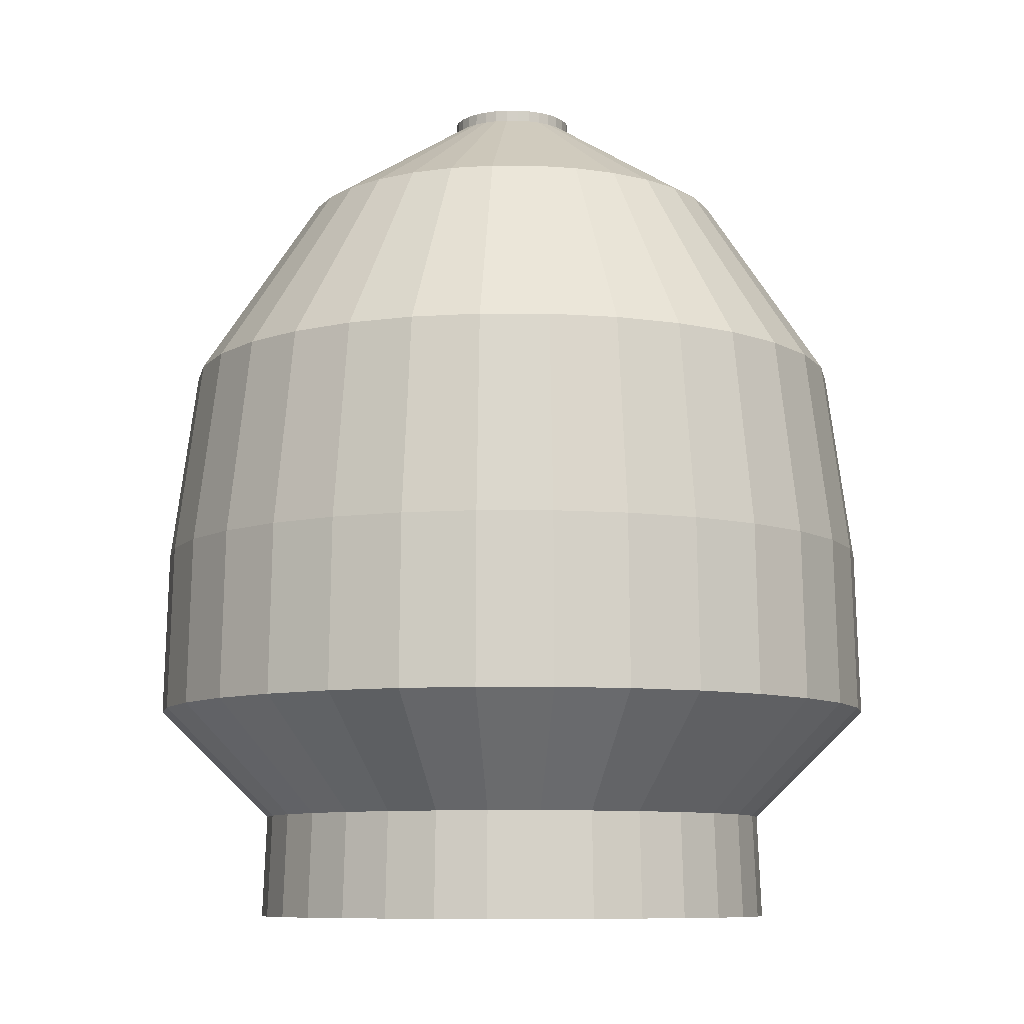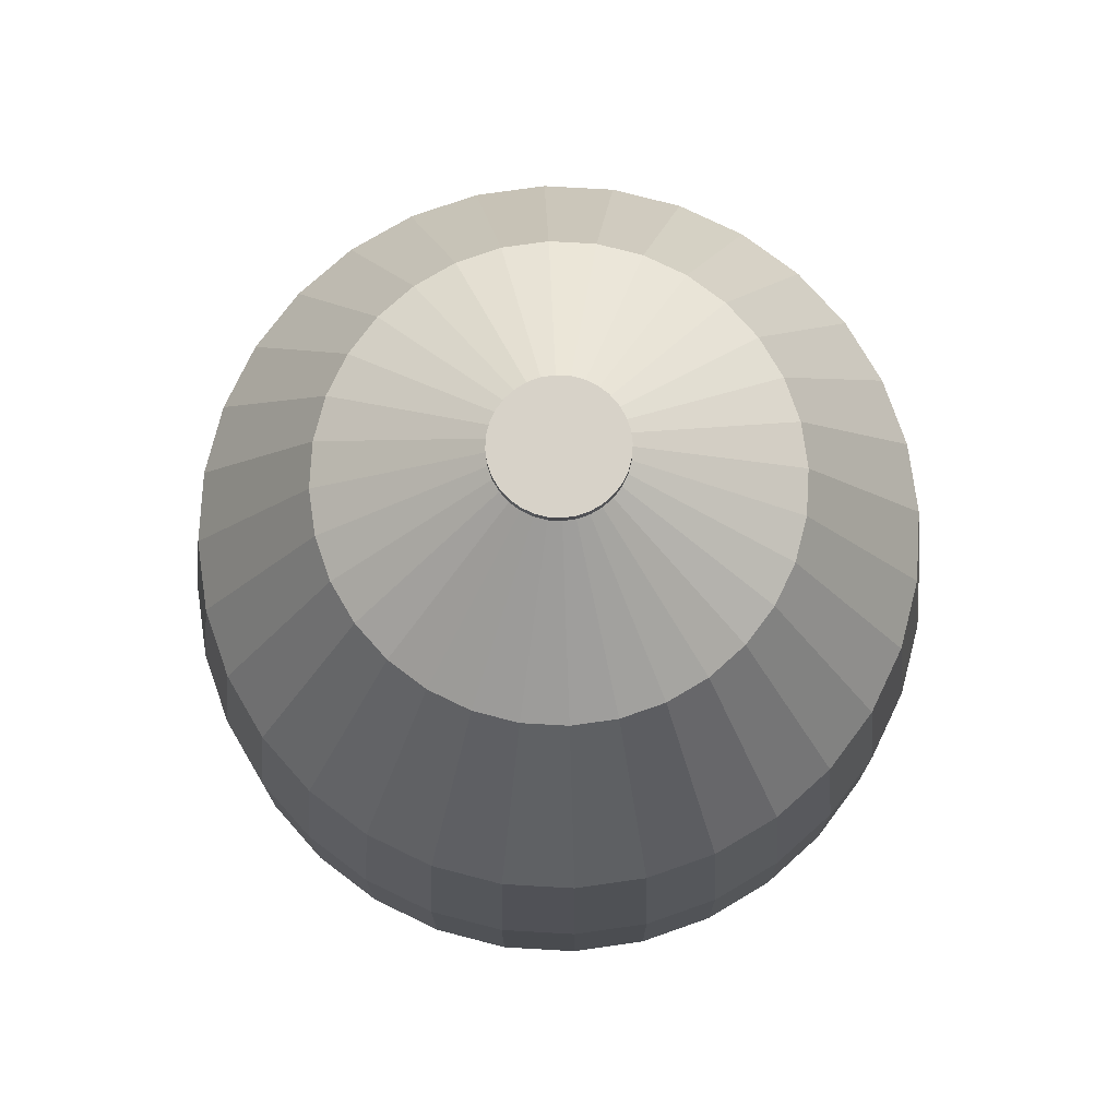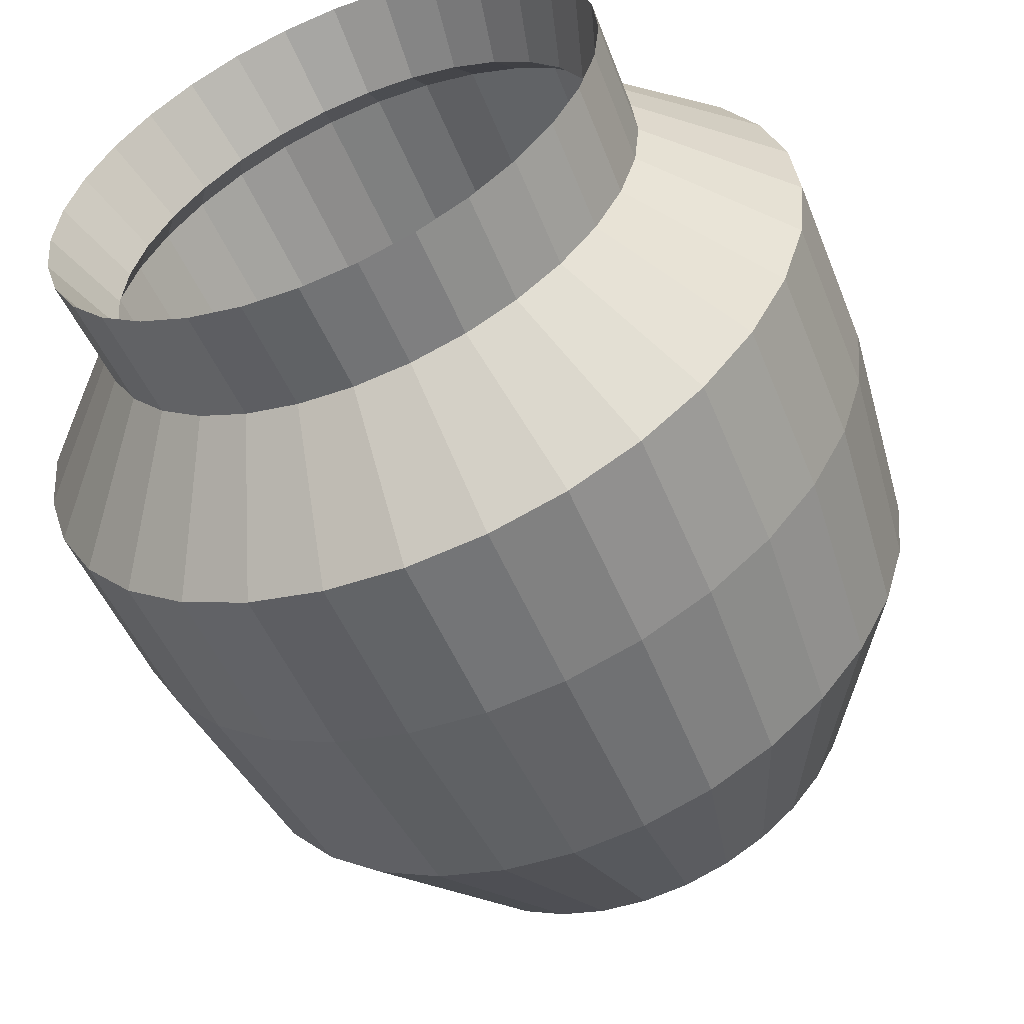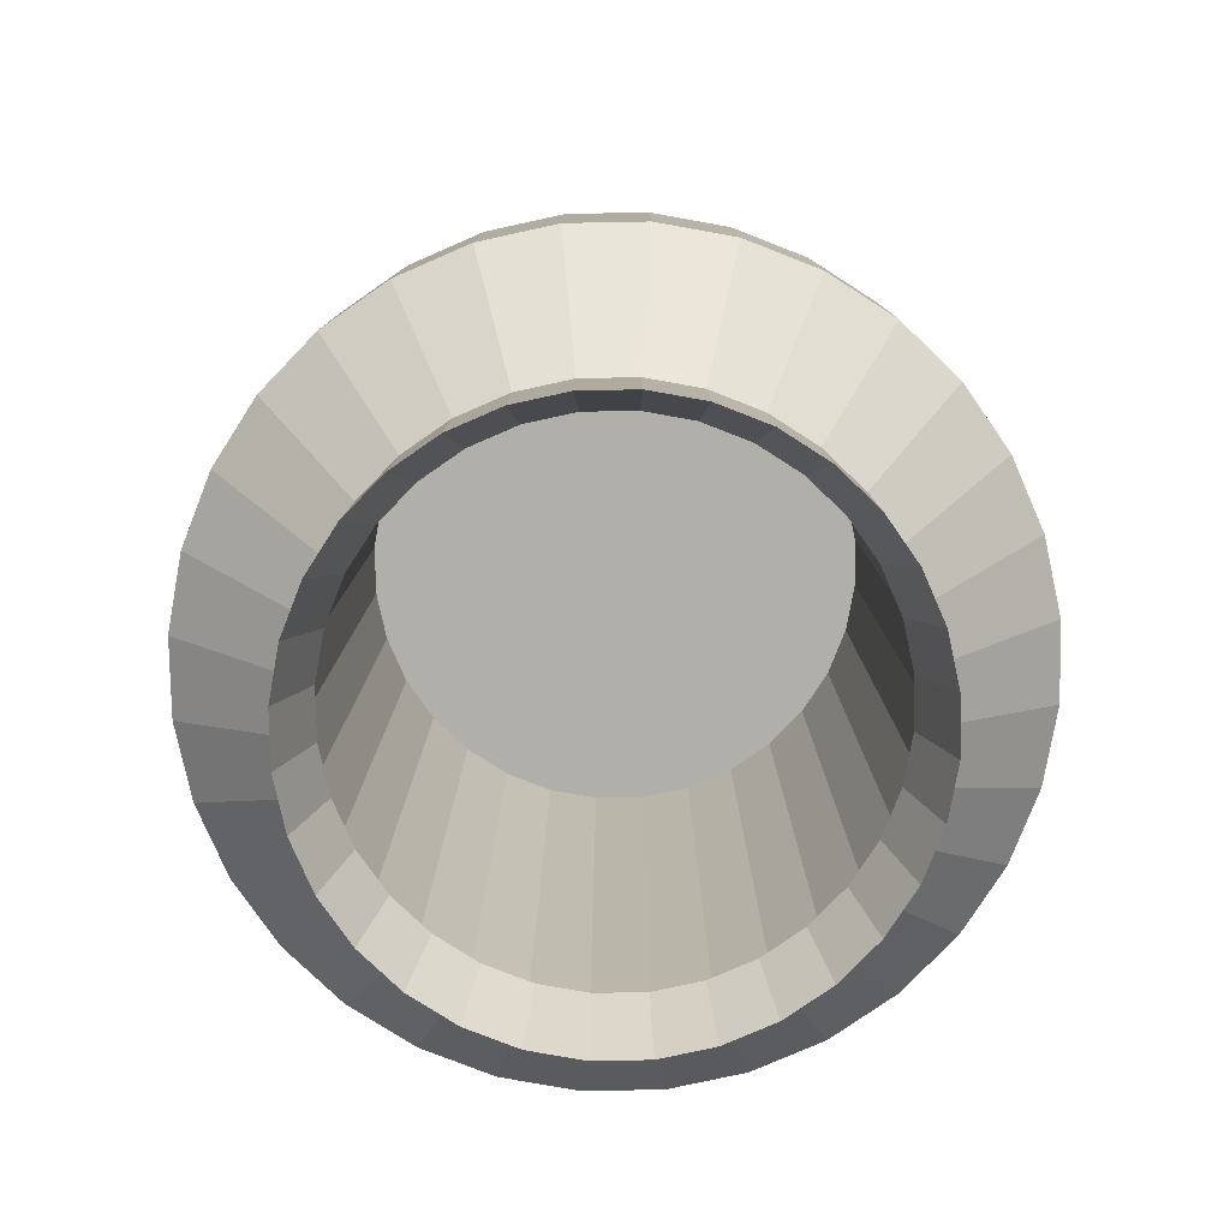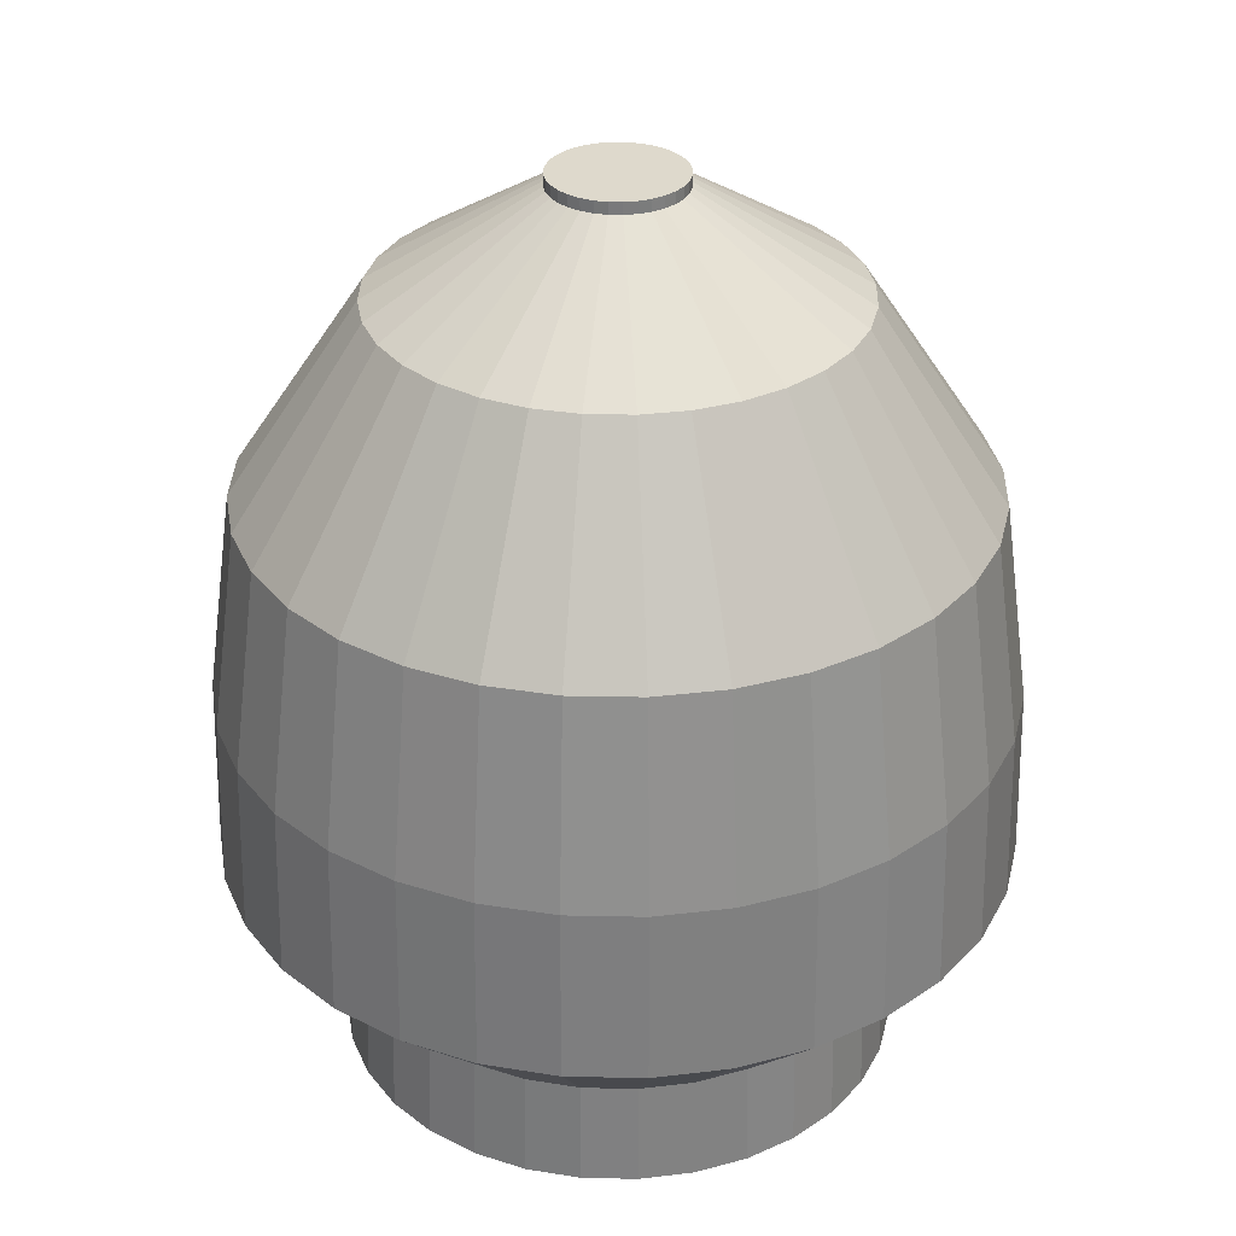
<metadata>
{"format":"obj","ext":"obj","renderer":"f3d","projection":"perspective","resolution":1024,"background":"white","views":[{"elev":-8.8,"azim":-84.8,"up":"+Y"},{"elev":77.4,"azim":42.6,"up":"+Y"},{"elev":-55.3,"azim":23.0,"up":"+Z"},{"elev":-78.0,"azim":51.7,"up":"+Y"},{"elev":32.0,"azim":-105.2,"up":"+Y"}]}
</metadata>
<code>
o Cylinder
v 0.01716 -0.03332 -0.1815
v 0.01716 -0.5934 -0.6951
v -0.01823 -0.03332 -0.178
v -0.1184 -0.5934 -0.6817
v -0.05227 -0.03332 -0.1676
v -0.2488 -0.5934 -0.6422
v -0.08364 -0.03332 -0.1509
v -0.369 -0.5934 -0.5779
v -0.1111 -0.03332 -0.1283
v -0.4743 -0.5934 -0.4915
v -0.1337 -0.03332 -0.1008
v -0.5608 -0.5934 -0.3862
v -0.1505 -0.03332 -0.06944
v -0.625 -0.5934 -0.266
v -0.1608 -0.03332 -0.0354
v -0.6646 -0.5934 -0.1356
v -0.1643 -0.03332 -0
v -0.6779 -0.5934 -0
v -0.1608 -0.03332 0.0354
v -0.6646 -0.5934 0.1356
v -0.1505 -0.03332 0.06944
v -0.625 -0.5934 0.266
v -0.1337 -0.03332 0.1008
v -0.5608 -0.5934 0.3862
v -0.1111 -0.03332 0.1283
v -0.4743 -0.5934 0.4915
v -0.08364 -0.03332 0.1509
v -0.369 -0.5934 0.5779
v -0.05227 -0.03332 0.1676
v -0.2488 -0.5934 0.6422
v -0.01823 -0.03332 0.178
v -0.1184 -0.5934 0.6817
v 0.01716 -0.03332 0.1815
v 0.01717 -0.5934 0.6951
v 0.05256 -0.03332 0.178
v 0.1528 -0.5934 0.6817
v 0.0866 -0.03332 0.1676
v 0.2832 -0.5934 0.6422
v 0.118 -0.03332 0.1509
v 0.4033 -0.5934 0.5779
v 0.1455 -0.03332 0.1283
v 0.5087 -0.5934 0.4915
v 0.168 -0.03332 0.1008
v 0.5951 -0.5934 0.3862
v 0.1848 -0.03332 0.06944
v 0.6593 -0.5934 0.266
v 0.1951 -0.03332 0.0354
v 0.6989 -0.5934 0.1356
v 0.1986 -0.03332 -0
v 0.7122 -0.5934 -1e-06
v 0.1951 -0.03332 -0.0354
v 0.6989 -0.5934 -0.1356
v 0.1848 -0.03332 -0.06944
v 0.6593 -0.5934 -0.266
v 0.168 -0.03332 -0.1008
v 0.5951 -0.5934 -0.3862
v 0.1455 -0.03332 -0.1283
v 0.5087 -0.5934 -0.4915
v 0.118 -0.03332 -0.1509
v 0.4033 -0.5934 -0.5779
v 0.0866 -0.03332 -0.1676
v 0.2832 -0.5934 -0.6422
v 0.05256 -0.03332 -0.178
v 0.1528 -0.5934 -0.6817
v 0.01716 -0.3224 -0.6434
v 0.01716 -0.8609 -1
v 0.01717 -1.432 -1.078
v 0.01717 -1.918 -1.091
v 0.01717 -2.306 -0.6942
v 0.01717 -2.542 -0.7741
v -0.1338 -2.542 -0.7592
v -0.1183 -2.306 -0.6808
v -0.1957 -1.918 -1.07
v -0.193 -1.432 -1.057
v -0.1779 -0.8609 -0.9808
v -0.1084 -0.3224 -0.631
v -0.2791 -2.542 -0.7151
v -0.2485 -2.306 -0.6413
v -0.4003 -1.918 -1.008
v -0.3952 -1.432 -0.9955
v -0.3655 -0.8609 -0.9239
v -0.2291 -0.3224 -0.5944
v -0.4129 -2.542 -0.6436
v -0.3685 -2.306 -0.5772
v -0.589 -1.918 -0.9071
v -0.5815 -1.432 -0.8959
v -0.5384 -0.8609 -0.8315
v -0.3403 -0.3224 -0.535
v -0.5302 -2.542 -0.5473
v -0.4737 -2.306 -0.4909
v -0.7543 -1.918 -0.7715
v -0.7448 -1.432 -0.7619
v -0.6899 -0.8609 -0.7071
v -0.4378 -0.3224 -0.4549
v -0.6264 -2.542 -0.43
v -0.56 -2.306 -0.3857
v -0.89 -1.918 -0.6061
v -0.8788 -1.432 -0.5986
v -0.8143 -0.8609 -0.5556
v -0.5178 -0.3224 -0.3574
v -0.698 -2.542 -0.2962
v -0.6242 -2.306 -0.2657
v -0.9908 -1.918 -0.4175
v -0.9783 -1.432 -0.4124
v -0.9067 -0.8609 -0.3827
v -0.5773 -0.3224 -0.2462
v -0.742 -2.542 -0.151
v -0.6637 -2.306 -0.1354
v -1.053 -1.918 -0.2128
v -1.04 -1.432 -0.2102
v -0.9636 -0.8609 -0.1951
v -0.6139 -0.3224 -0.1255
v -0.7569 -2.542 -1e-06
v -0.677 -2.306 -1e-06
v -1.074 -1.918 -0
v -1.06 -1.432 -0
v -0.9828 -0.8609 -0
v -0.6262 -0.3224 -0
v -0.742 -2.542 0.151
v -0.6637 -2.306 0.1354
v -1.053 -1.918 0.2128
v -1.04 -1.432 0.2102
v -0.9636 -0.8609 0.1951
v -0.6139 -0.3224 0.1255
v -0.698 -2.542 0.2962
v -0.6242 -2.306 0.2657
v -0.9908 -1.918 0.4175
v -0.9783 -1.432 0.4124
v -0.9067 -0.8609 0.3827
v -0.5773 -0.3224 0.2462
v -0.6264 -2.542 0.43
v -0.56 -2.306 0.3857
v -0.89 -1.918 0.6061
v -0.8788 -1.432 0.5986
v -0.8143 -0.8609 0.5556
v -0.5178 -0.3224 0.3574
v -0.5302 -2.542 0.5473
v -0.4737 -2.306 0.4909
v -0.7543 -1.918 0.7715
v -0.7448 -1.432 0.7619
v -0.6899 -0.8609 0.7071
v -0.4378 -0.3224 0.4549
v -0.4129 -2.542 0.6436
v -0.3685 -2.306 0.5772
v -0.589 -1.918 0.9071
v -0.5815 -1.432 0.8959
v -0.5384 -0.8609 0.8315
v -0.3403 -0.3224 0.535
v -0.2791 -2.542 0.7151
v -0.2485 -2.306 0.6413
v -0.4003 -1.918 1.008
v -0.3952 -1.432 0.9955
v -0.3655 -0.8609 0.9239
v -0.2291 -0.3224 0.5944
v -0.1338 -2.542 0.7592
v -0.1183 -2.306 0.6808
v -0.1957 -1.918 1.07
v -0.193 -1.432 1.057
v -0.1779 -0.8609 0.9808
v -0.1084 -0.3224 0.631
v 0.01717 -2.542 0.7741
v 0.01717 -2.306 0.6942
v 0.01717 -1.918 1.091
v 0.01717 -1.432 1.078
v 0.01717 -0.8609 1
v 0.01716 -0.3224 0.6434
v 0.1682 -2.542 0.7592
v 0.1526 -2.306 0.6808
v 0.23 -1.918 1.07
v 0.2274 -1.432 1.057
v 0.2123 -0.8609 0.9808
v 0.1427 -0.3224 0.631
v 0.3134 -2.542 0.7151
v 0.2828 -2.306 0.6413
v 0.4347 -1.918 1.008
v 0.4295 -1.432 0.9955
v 0.3998 -0.8609 0.9239
v 0.2634 -0.3224 0.5944
v 0.4472 -2.542 0.6436
v 0.4028 -2.306 0.5772
v 0.6233 -1.918 0.9071
v 0.6158 -1.432 0.8959
v 0.5727 -0.8609 0.8315
v 0.3746 -0.3224 0.535
v 0.5645 -2.542 0.5473
v 0.508 -2.306 0.4909
v 0.7886 -1.918 0.7715
v 0.7791 -1.432 0.7619
v 0.7243 -0.8609 0.7071
v 0.4721 -0.3224 0.4549
v 0.6608 -2.542 0.43
v 0.5944 -2.306 0.3857
v 0.9243 -1.918 0.6061
v 0.9131 -1.432 0.5986
v 0.8486 -0.8609 0.5556
v 0.5521 -0.3224 0.3574
v 0.7323 -2.542 0.2962
v 0.6585 -2.306 0.2656
v 1.025 -1.918 0.4175
v 1.013 -1.432 0.4124
v 0.941 -0.8609 0.3827
v 0.6116 -0.3224 0.2462
v 0.7764 -2.542 0.151
v 0.698 -2.306 0.1354
v 1.087 -1.918 0.2128
v 1.074 -1.432 0.2102
v 0.998 -0.8609 0.1951
v 0.6482 -0.3224 0.1255
v 0.7912 -2.542 -1e-06
v 0.7113 -2.306 -1e-06
v 1.108 -1.918 -1e-06
v 1.095 -1.432 -1e-06
v 1.017 -0.8609 -1e-06
v 0.6606 -0.3224 -1e-06
v 0.7764 -2.542 -0.151
v 0.698 -2.306 -0.1354
v 1.087 -1.918 -0.2128
v 1.074 -1.432 -0.2102
v 0.998 -0.8609 -0.1951
v 0.6482 -0.3224 -0.1255
v 0.7323 -2.542 -0.2962
v 0.6585 -2.306 -0.2657
v 1.025 -1.918 -0.4175
v 1.013 -1.432 -0.4124
v 0.941 -0.8609 -0.3827
v 0.6116 -0.3224 -0.2462
v 0.6608 -2.542 -0.43
v 0.5944 -2.306 -0.3857
v 0.9243 -1.918 -0.6061
v 0.9131 -1.432 -0.5986
v 0.8486 -0.8609 -0.5556
v 0.5521 -0.3224 -0.3575
v 0.5645 -2.542 -0.5473
v 0.508 -2.306 -0.4909
v 0.7886 -1.918 -0.7715
v 0.7791 -1.432 -0.7619
v 0.7243 -0.8609 -0.7071
v 0.4721 -0.3224 -0.4549
v 0.4472 -2.542 -0.6436
v 0.4028 -2.306 -0.5772
v 0.6233 -1.918 -0.9071
v 0.6158 -1.432 -0.8959
v 0.5727 -0.8609 -0.8315
v 0.3746 -0.3224 -0.535
v 0.3134 -2.542 -0.7151
v 0.2828 -2.306 -0.6413
v 0.4347 -1.918 -1.008
v 0.4295 -1.432 -0.9955
v 0.3998 -0.8609 -0.9239
v 0.2634 -0.3224 -0.5944
v 0.1682 -2.542 -0.7592
v 0.1526 -2.306 -0.6808
v 0.23 -1.918 -1.07
v 0.2274 -1.432 -1.057
v 0.2123 -0.8609 -0.9808
v 0.1427 -0.3224 -0.631
v 0.01716 -0.000261 -0.1815
v -0.01823 -0.000261 -0.178
v -0.05227 -0.000261 -0.1676
v -0.08364 -0.000261 -0.1509
v -0.1111 -0.000261 -0.1283
v -0.1337 -0.000261 -0.1008
v -0.1505 -0.000261 -0.06944
v -0.1608 -0.000261 -0.0354
v -0.1643 -0.000261 -0
v -0.1608 -0.000261 0.0354
v -0.1505 -0.000261 0.06944
v -0.1337 -0.000261 0.1008
v -0.1111 -0.000261 0.1283
v -0.08364 -0.000261 0.1509
v -0.05227 -0.000261 0.1676
v -0.01823 -0.000261 0.178
v 0.01716 -0.000261 0.1815
v 0.05256 -0.000261 0.178
v 0.0866 -0.000261 0.1676
v 0.118 -0.000261 0.1509
v 0.1455 -0.000261 0.1283
v 0.168 -0.000261 0.1008
v 0.1848 -0.000261 0.06944
v 0.1951 -0.000261 0.0354
v 0.1986 -0.000261 -0
v 0.1951 -0.000261 -0.0354
v 0.1848 -0.000261 -0.06944
v 0.168 -0.000261 -0.1008
v 0.1455 -0.000261 -0.1283
v 0.118 -0.000261 -0.1509
v 0.0866 -0.000261 -0.1676
v 0.05256 -0.000261 -0.178
f 70 2 4 71
f 71 4 6 77
f 77 6 8 83
f 83 8 10 89
f 89 10 12 95
f 95 12 14 101
f 101 14 16 107
f 107 16 18 113
f 113 18 20 119
f 119 20 22 125
f 125 22 24 131
f 131 24 26 137
f 137 26 28 143
f 143 28 30 149
f 149 30 32 155
f 155 32 34 161
f 161 34 36 167
f 167 36 38 173
f 173 38 40 179
f 179 40 42 185
f 185 42 44 191
f 191 44 46 197
f 197 46 48 203
f 203 48 50 209
f 209 50 52 215
f 215 52 54 221
f 221 54 56 227
f 227 56 58 233
f 233 58 60 239
f 239 60 62 245
f 4 2 64 62 60 58 56 54 52 50 48 46 44 42 40 38 36 34 32 30 28 26 24 22 20 18 16 14 12 10 8 6
f 245 62 64 251
f 251 64 2 70
f 17 19 266 265
f 63 256 65 1
f 256 255 66 65
f 255 254 67 66
f 254 253 68 67
f 253 252 69 68
f 252 251 70 69
f 61 250 256 63
f 250 249 255 256
f 249 248 254 255
f 248 247 253 254
f 247 246 252 253
f 246 245 251 252
f 59 244 250 61
f 244 243 249 250
f 243 242 248 249
f 242 241 247 248
f 241 240 246 247
f 240 239 245 246
f 57 238 244 59
f 238 237 243 244
f 237 236 242 243
f 236 235 241 242
f 235 234 240 241
f 234 233 239 240
f 55 232 238 57
f 232 231 237 238
f 231 230 236 237
f 230 229 235 236
f 229 228 234 235
f 228 227 233 234
f 53 226 232 55
f 226 225 231 232
f 225 224 230 231
f 224 223 229 230
f 223 222 228 229
f 222 221 227 228
f 51 220 226 53
f 220 219 225 226
f 219 218 224 225
f 218 217 223 224
f 217 216 222 223
f 216 215 221 222
f 49 214 220 51
f 214 213 219 220
f 213 212 218 219
f 212 211 217 218
f 211 210 216 217
f 210 209 215 216
f 47 208 214 49
f 208 207 213 214
f 207 206 212 213
f 206 205 211 212
f 205 204 210 211
f 204 203 209 210
f 45 202 208 47
f 202 201 207 208
f 201 200 206 207
f 200 199 205 206
f 199 198 204 205
f 198 197 203 204
f 43 196 202 45
f 196 195 201 202
f 195 194 200 201
f 194 193 199 200
f 193 192 198 199
f 192 191 197 198
f 41 190 196 43
f 190 189 195 196
f 189 188 194 195
f 188 187 193 194
f 187 186 192 193
f 186 185 191 192
f 39 184 190 41
f 184 183 189 190
f 183 182 188 189
f 182 181 187 188
f 181 180 186 187
f 180 179 185 186
f 37 178 184 39
f 178 177 183 184
f 177 176 182 183
f 176 175 181 182
f 175 174 180 181
f 174 173 179 180
f 35 172 178 37
f 172 171 177 178
f 171 170 176 177
f 170 169 175 176
f 169 168 174 175
f 168 167 173 174
f 33 166 172 35
f 166 165 171 172
f 165 164 170 171
f 164 163 169 170
f 163 162 168 169
f 162 161 167 168
f 31 160 166 33
f 160 159 165 166
f 159 158 164 165
f 158 157 163 164
f 157 156 162 163
f 156 155 161 162
f 29 154 160 31
f 154 153 159 160
f 153 152 158 159
f 152 151 157 158
f 151 150 156 157
f 150 149 155 156
f 27 148 154 29
f 148 147 153 154
f 147 146 152 153
f 146 145 151 152
f 145 144 150 151
f 144 143 149 150
f 25 142 148 27
f 142 141 147 148
f 141 140 146 147
f 140 139 145 146
f 139 138 144 145
f 138 137 143 144
f 23 136 142 25
f 136 135 141 142
f 135 134 140 141
f 134 133 139 140
f 133 132 138 139
f 132 131 137 138
f 21 130 136 23
f 130 129 135 136
f 129 128 134 135
f 128 127 133 134
f 127 126 132 133
f 126 125 131 132
f 19 124 130 21
f 124 123 129 130
f 123 122 128 129
f 122 121 127 128
f 121 120 126 127
f 120 119 125 126
f 17 118 124 19
f 118 117 123 124
f 117 116 122 123
f 116 115 121 122
f 115 114 120 121
f 114 113 119 120
f 15 112 118 17
f 112 111 117 118
f 111 110 116 117
f 110 109 115 116
f 109 108 114 115
f 108 107 113 114
f 13 106 112 15
f 106 105 111 112
f 105 104 110 111
f 104 103 109 110
f 103 102 108 109
f 102 101 107 108
f 11 100 106 13
f 100 99 105 106
f 99 98 104 105
f 98 97 103 104
f 97 96 102 103
f 96 95 101 102
f 9 94 100 11
f 94 93 99 100
f 93 92 98 99
f 92 91 97 98
f 91 90 96 97
f 90 89 95 96
f 7 88 94 9
f 88 87 93 94
f 87 86 92 93
f 86 85 91 92
f 85 84 90 91
f 84 83 89 90
f 5 82 88 7
f 82 81 87 88
f 81 80 86 87
f 80 79 85 86
f 79 78 84 85
f 78 77 83 84
f 3 76 82 5
f 76 75 81 82
f 75 74 80 81
f 74 73 79 80
f 73 72 78 79
f 72 71 77 78
f 1 65 76 3
f 65 66 75 76
f 66 67 74 75
f 67 68 73 74
f 68 69 72 73
f 69 70 71 72
f 257 258 259 260 261 262 263 264 265 266 267 268 269 270 271 272 273 274 275 276 277 278 279 280 281 282 283 284 285 286 287 288
f 35 37 275 274
f 53 55 284 283
f 9 11 262 261
f 27 29 271 270
f 45 47 280 279
f 1 3 258 257
f 63 1 257 288
f 19 21 267 266
f 37 39 276 275
f 55 57 285 284
f 11 13 263 262
f 29 31 272 271
f 47 49 281 280
f 3 5 259 258
f 21 23 268 267
f 39 41 277 276
f 57 59 286 285
f 13 15 264 263
f 31 33 273 272
f 49 51 282 281
f 5 7 260 259
f 23 25 269 268
f 41 43 278 277
f 59 61 287 286
f 15 17 265 264
f 33 35 274 273
f 51 53 283 282
f 7 9 261 260
f 25 27 270 269
f 43 45 279 278
f 61 63 288 287

</code>
